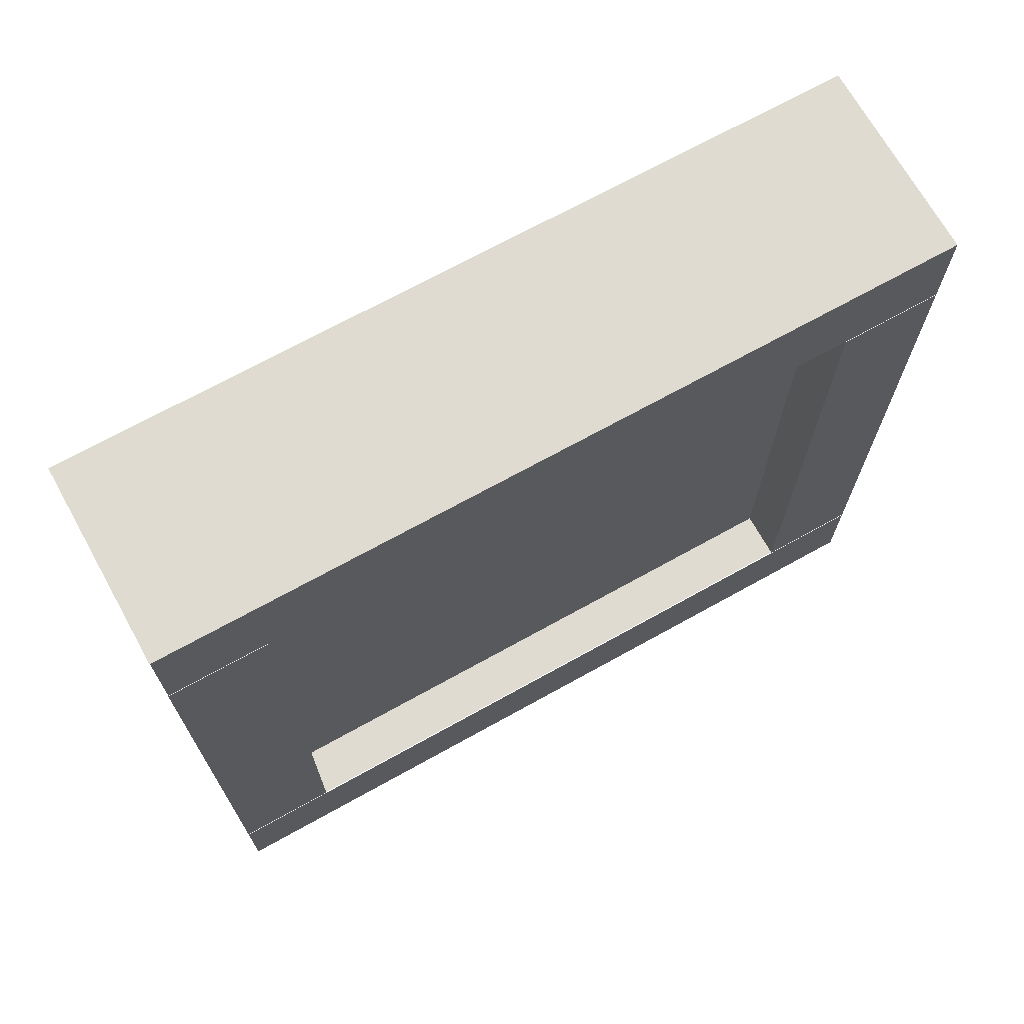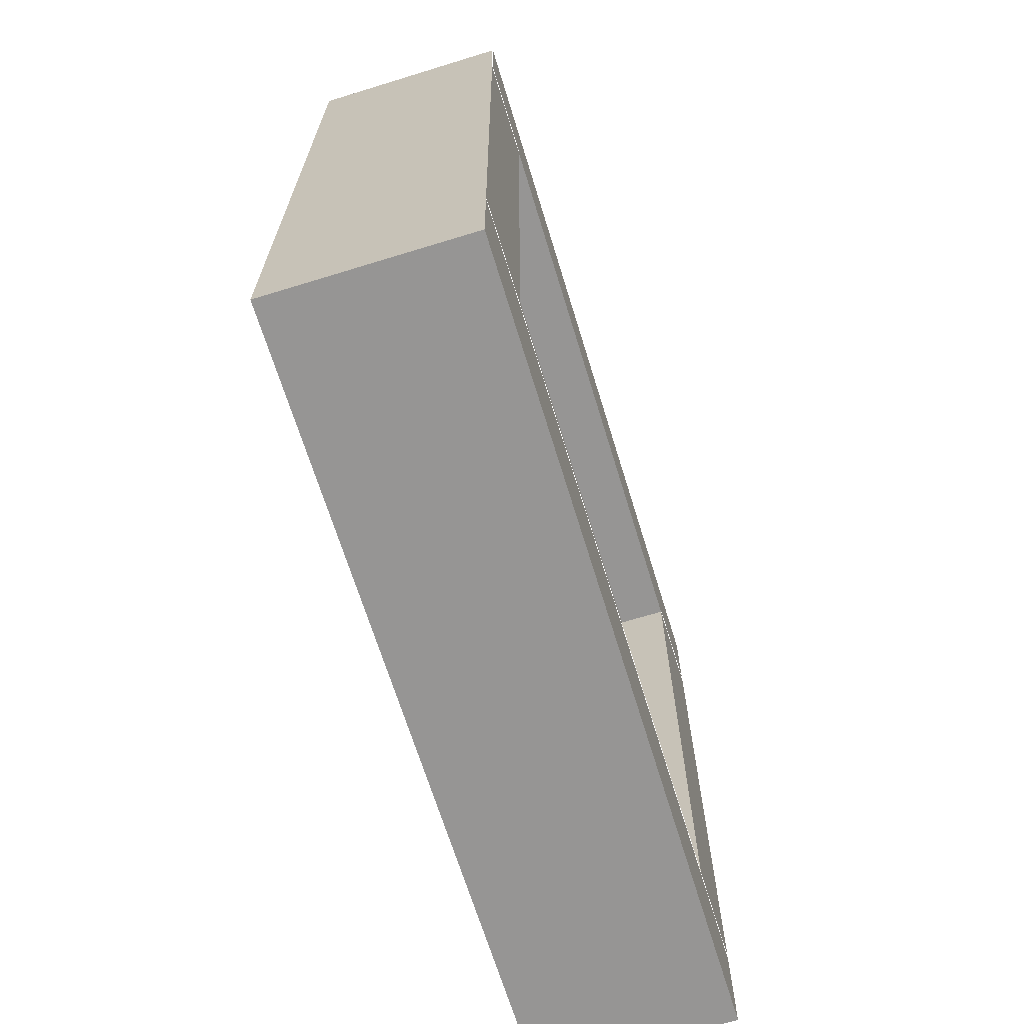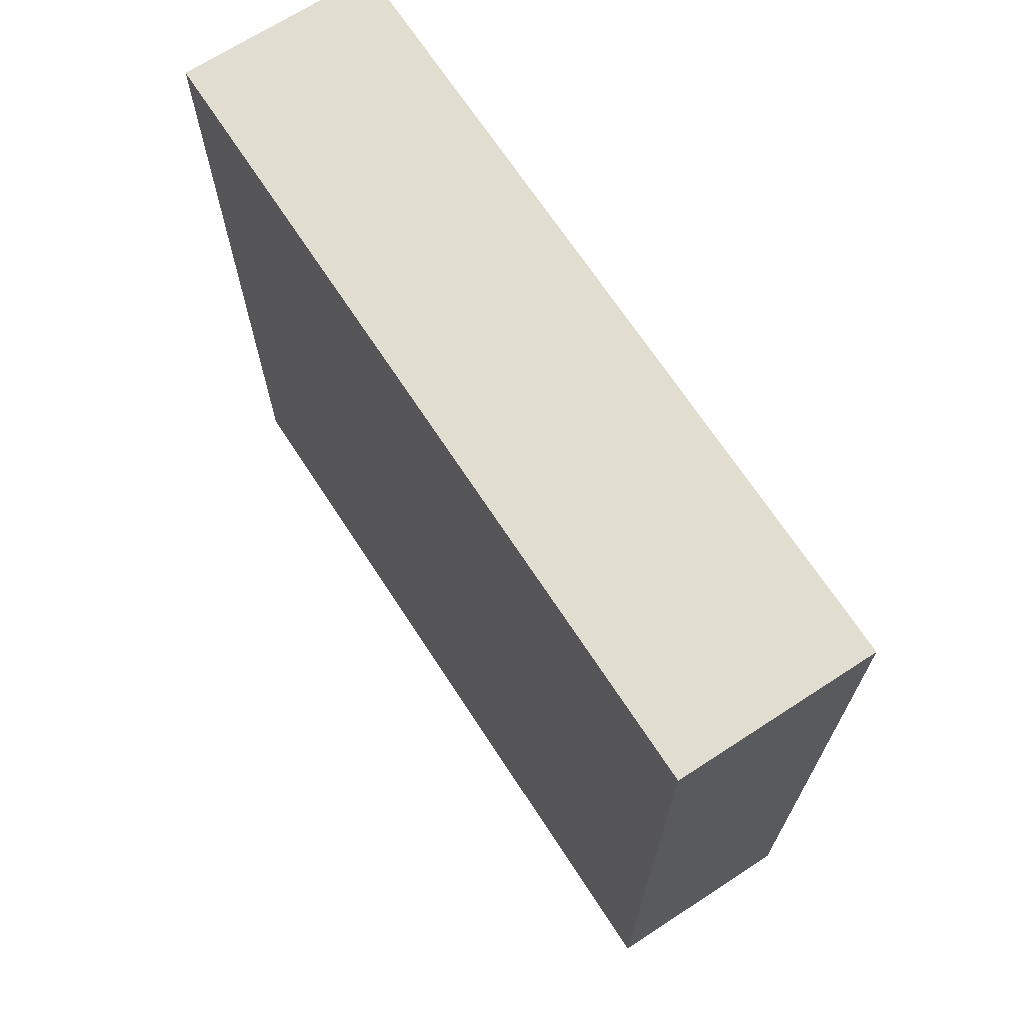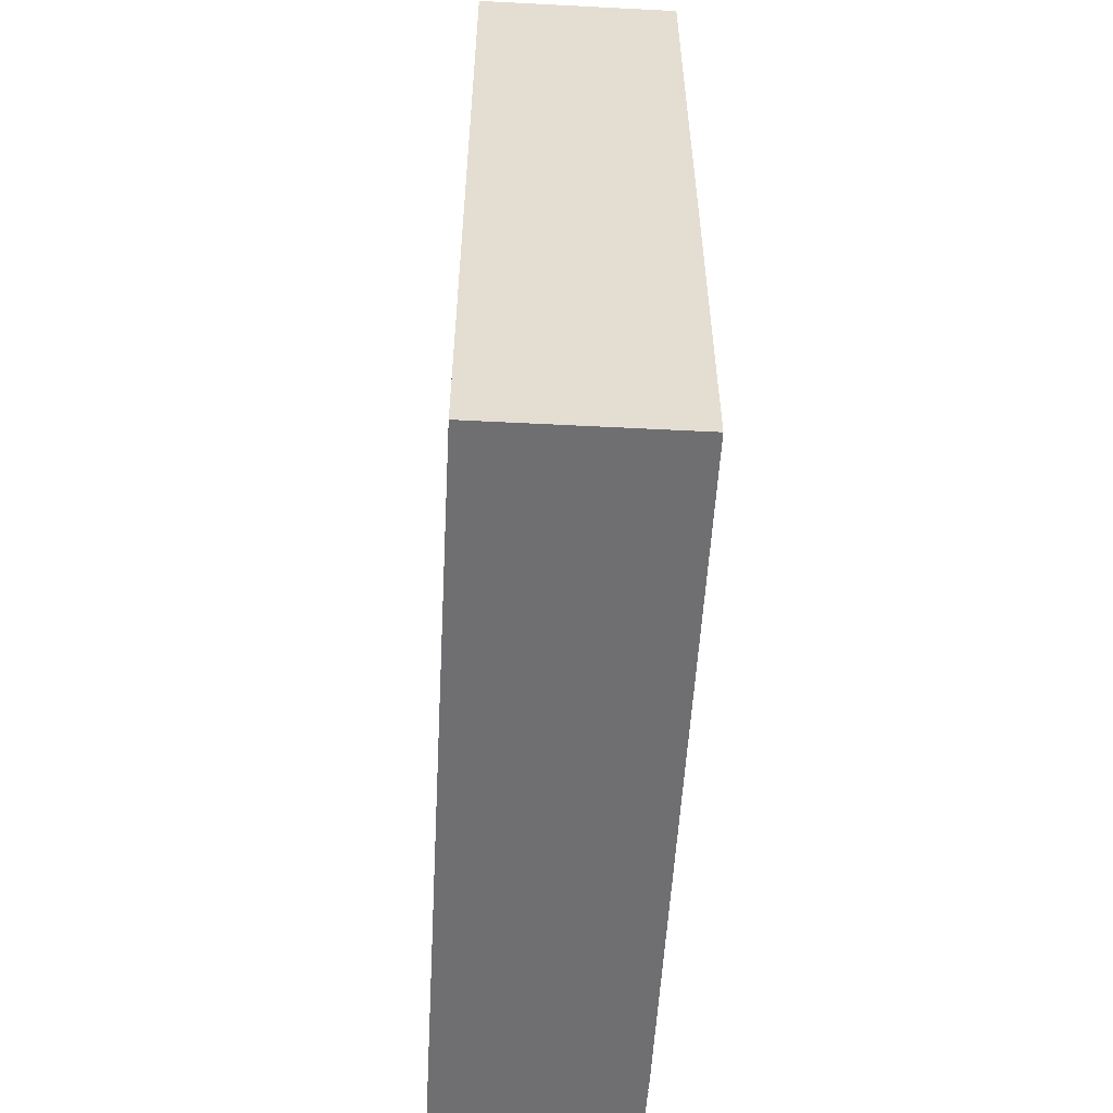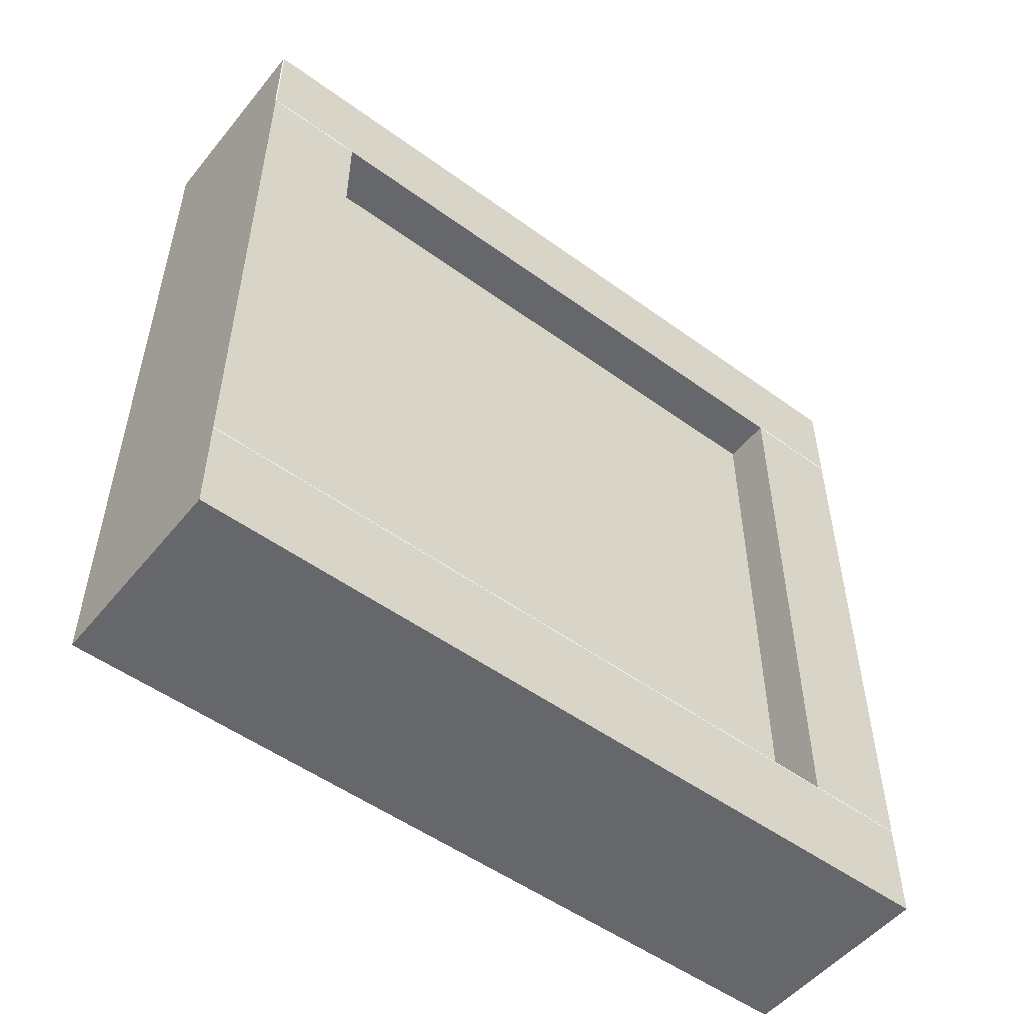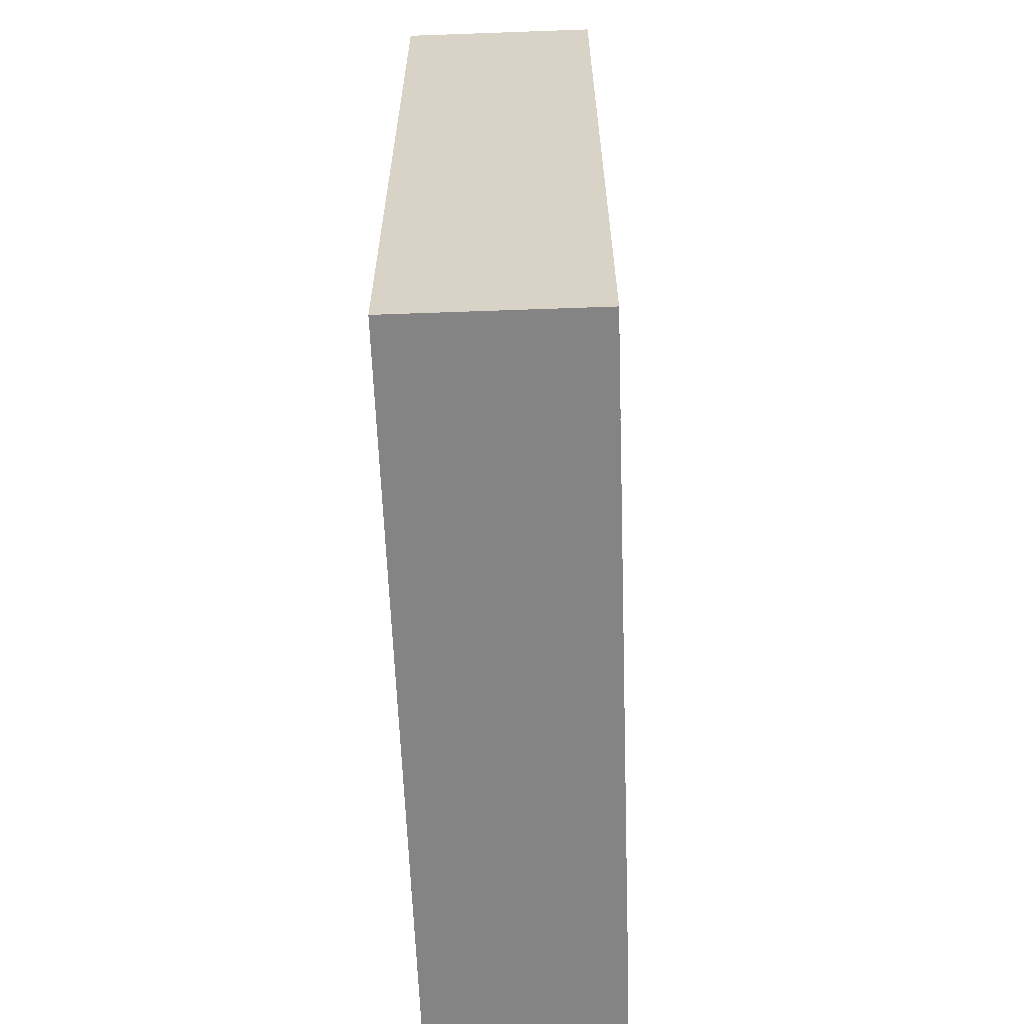
<metadata>
{"format":"obj","ext":"obj","renderer":"f3d","projection":"perspective","resolution":1024,"background":"white","views":[{"elev":69.8,"azim":60.9,"up":"+Y"},{"elev":-67.5,"azim":17.1,"up":"+Y"},{"elev":68.7,"azim":-33.1,"up":"+Y"},{"elev":-54.7,"azim":-3.1,"up":"+Z"},{"elev":-52.0,"azim":51.9,"up":"+Y"},{"elev":-61.5,"azim":2.1,"up":"+Z"}]}
</metadata>
<code>
o window
v -0.5 0.75 -0.75
v -0.5 1 -0.75
v -0.5 1 0.75
v -0.5 0.75 0.75
v -1 -1 -1
v -0.5 -1 -1
v -0.5 -1 1
v -1 -1 1
v -1 1 -1
v -1 1 1
v -0.5 1 1
v -0.5 1 -1
v -0.5 -1 0.75
v -0.5 -1 -0.75
v -0.5 -0.75 -1
v -0.5 -0.75 1
v -0.5 -0.75 0.75
v -0.5 -0.75 -0.75
v -0.625 0.75 -0.75
v -0.625 0.75 0.75
v -0.625 -0.75 0.75
v -0.625 -0.75 -0.75
v -0.5 0.75 1
v -0.5 0.75 -1
f 1 2 3 4
f 5 6 7 8
f 9 10 11 12
f 8 7 11 10
f 5 9 12 6
f 3 11 7 13
f 14 6 12 2
f 15 16 7 6
f 8 10 9 5
f 20 21 22 19
f 19 1 4 20
f 17 21 20 4
f 18 1 19 22
l 24 1
l 24 12
l 17 18
l 15 18
l 17 16
l 4 23
l 23 11

</code>
